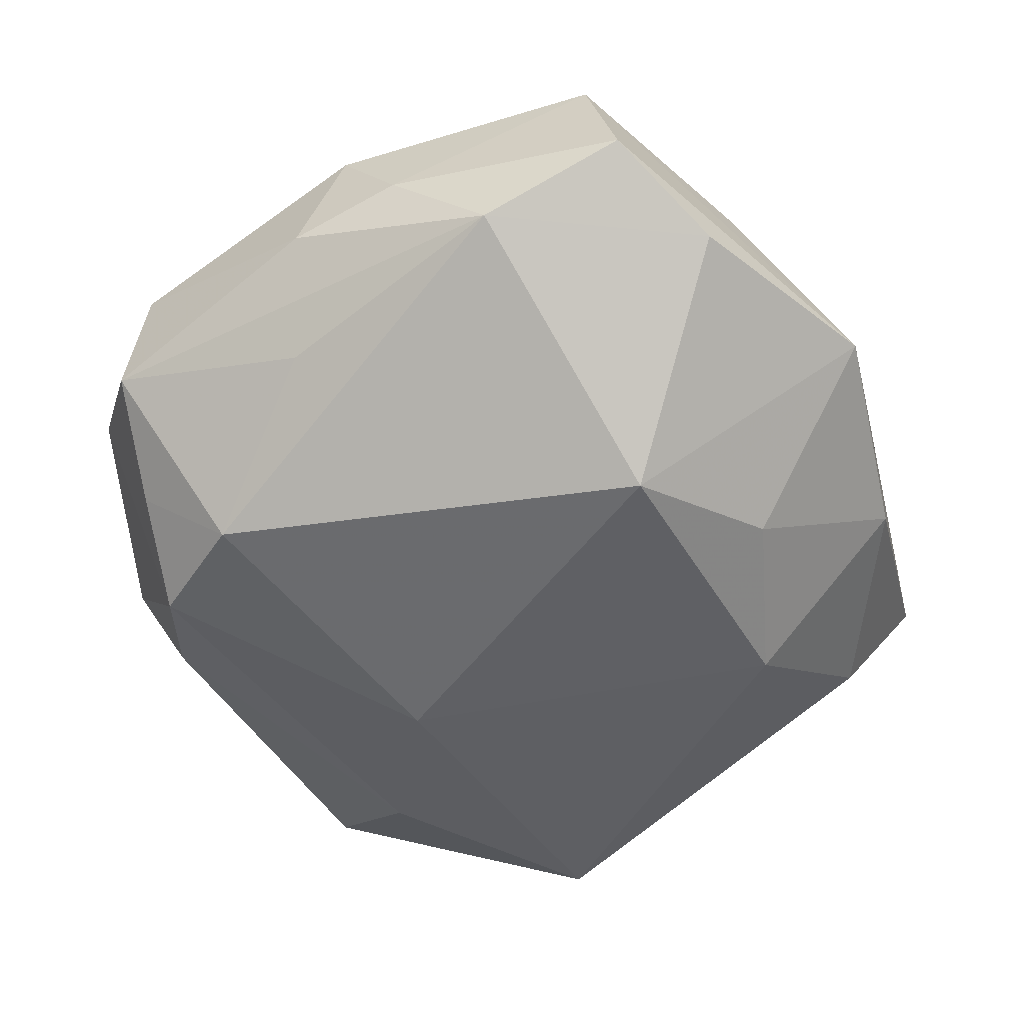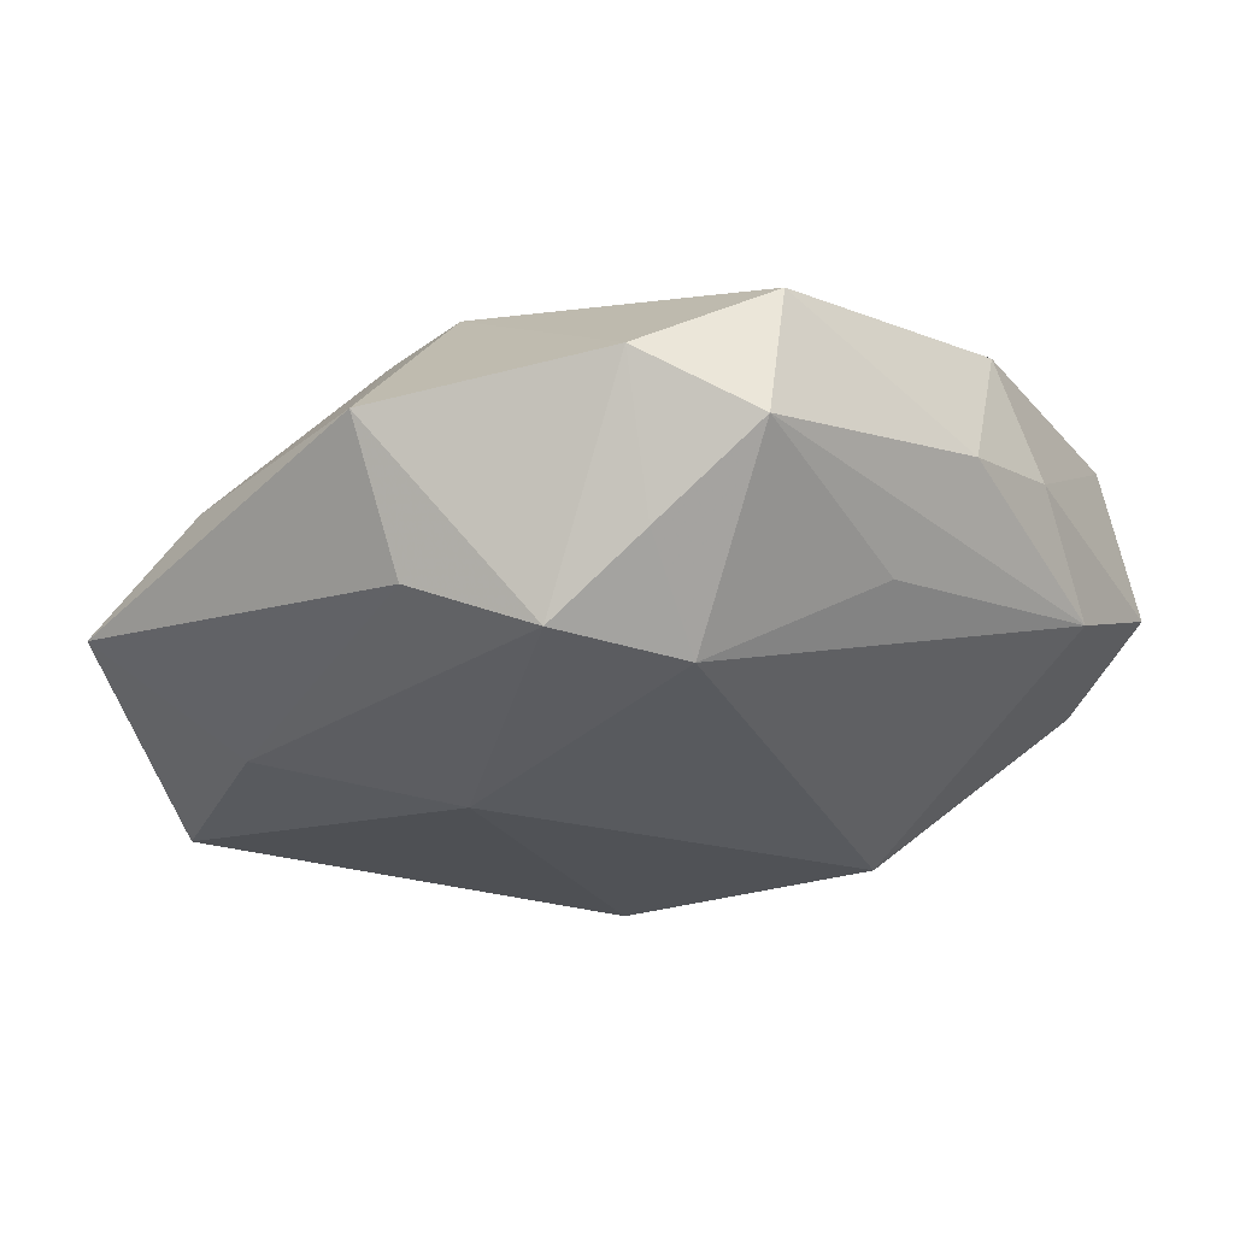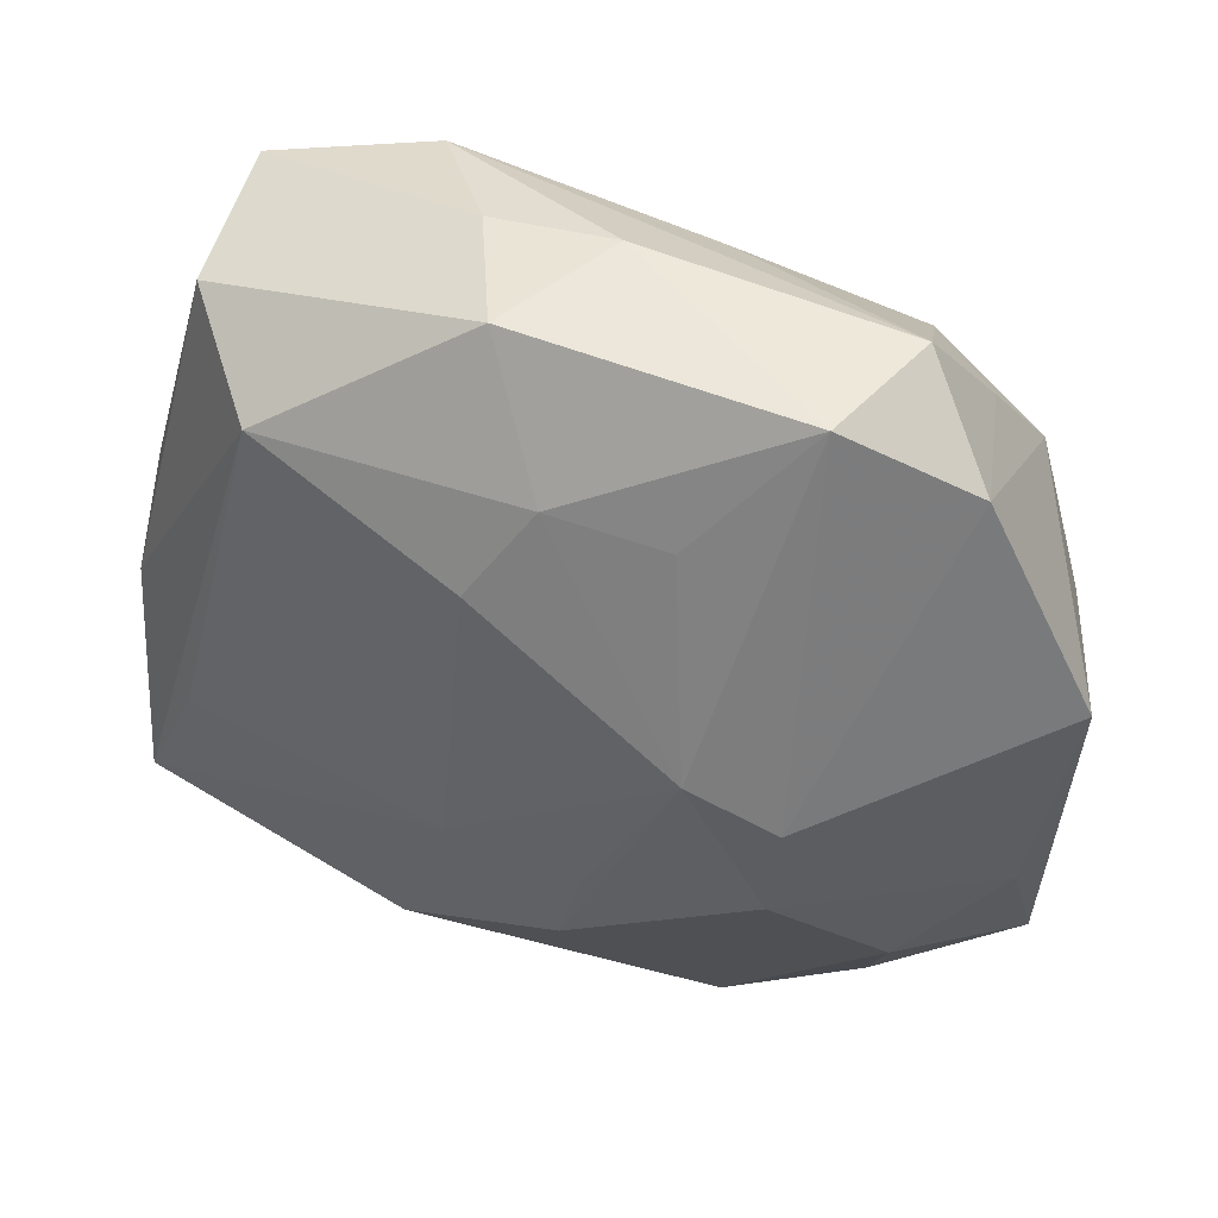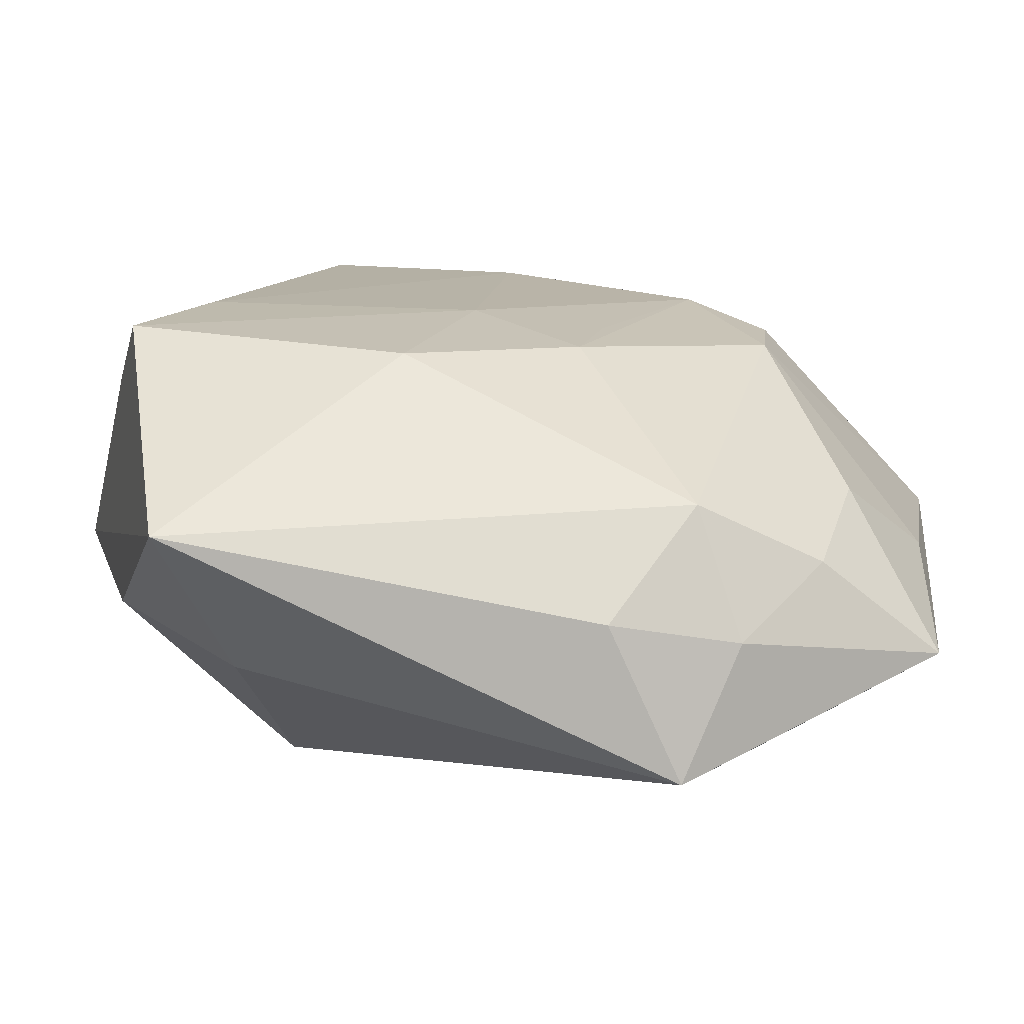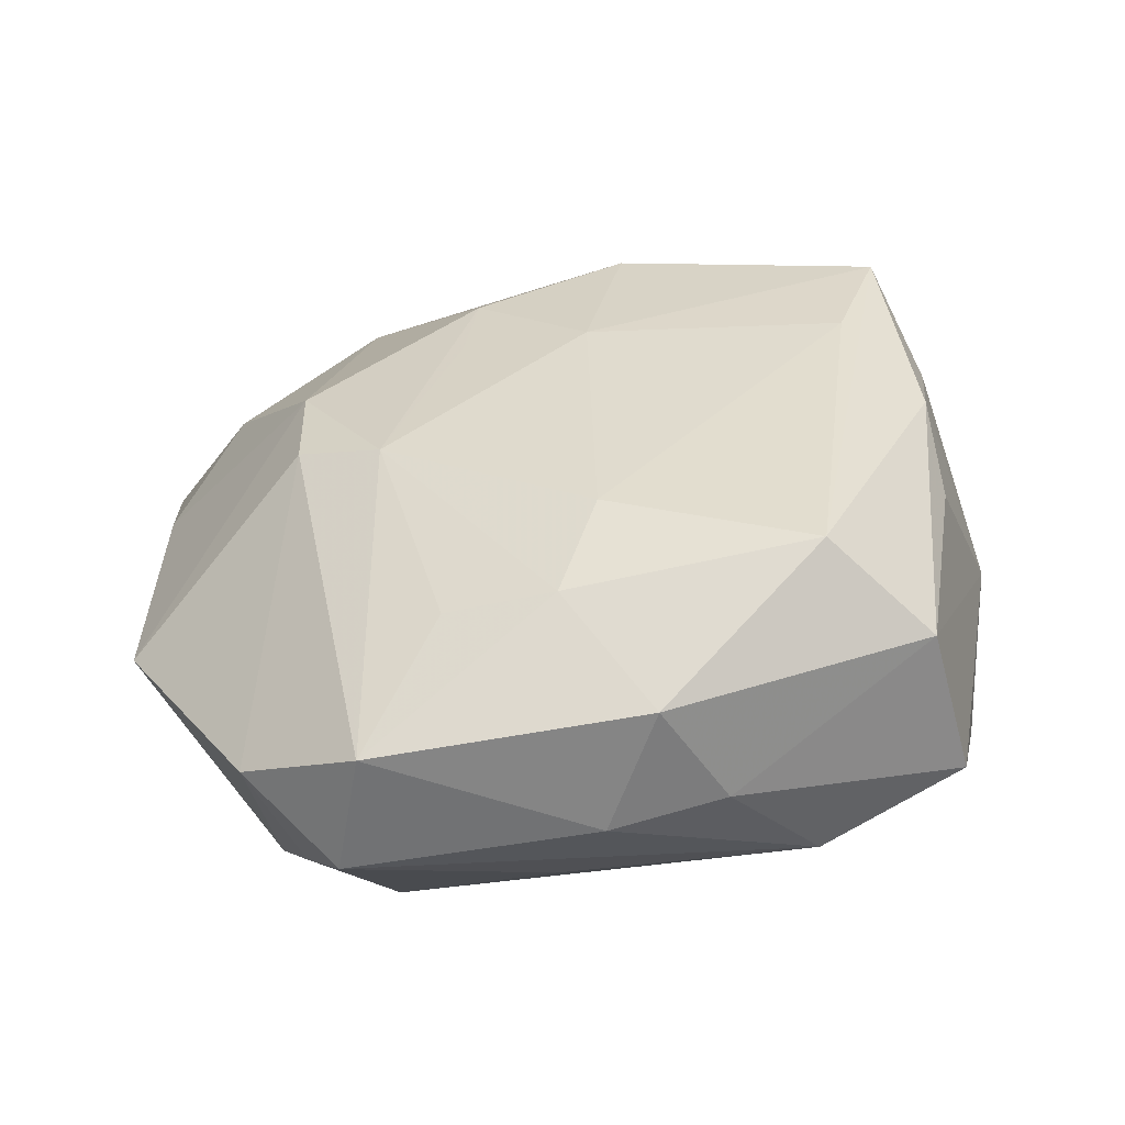
<metadata>
{"format":"obj","ext":"obj","renderer":"f3d","projection":"perspective","resolution":1024,"background":"white","views":[{"elev":-50.9,"azim":-150.4,"up":"+Z"},{"elev":-26.2,"azim":132.1,"up":"+Z"},{"elev":47.3,"azim":29.8,"up":"+Y"},{"elev":-78.6,"azim":-0.1,"up":"+Y"},{"elev":35.0,"azim":172.6,"up":"+Z"}]}
</metadata>
<code>
v 0.02985 0.006662 -0.0005859
v -0.02276 0.00199 0.01208
v -0.02258 0.008796 0.009145
v 0.005138 -0.01295 0.01283
v 0.0007758 0.01454 0.01463
v -0.01843 -0.004559 0.01463
v -0.02078 0.02405 -0.0005819
v 0.01046 -0.003176 -0.015
v -0.01194 0.02014 0.01463
v -0.01532 -0.02419 -0.004684
v -0.01957 -0.0282 0.003993
v 0.01077 -0.0282 -0.01063
v -0.0279 0.002231 -0.002048
v -0.005531 -0.01777 0.01305
v 0.006452 -0.02804 -0.001174
v -0.02349 0.01648 -0.004054
v 0.01755 -0.003873 0.01177
v -0.001054 0.02719 0.008167
v 0.003838 0.01972 0.01184
v 0.01631 0.02573 0.00526
v 0.01178 -0.02353 0.004967
v -0.02386 -0.01176 -0.003678
v 0.01432 -0.02608 -0.002724
v 0.02708 -0.01872 -0.005208
v -0.02285 -0.004488 -0.006048
v 0.02731 -0.008627 -0.0004636
v 0.01064 0.01854 0.01001
v 0.02321 0.02049 0.0008075
v -0.02457 -0.005078 0.009655
v 0.01955 -0.02088 0.000985
v 0.006791 -0.006883 0.01323
v 0.01323 0.0058 0.01368
v -0.01156 0.02554 -0.00468
v 0.01857 -0.01367 -0.01167
v 0.02526 0.006127 -0.009182
v -0.02248 -0.01301 0.01411
v -0.01786 -0.00195 -0.01164
v 0.002001 0.0278 9.815e-05
v 0.01826 0.002958 0.01193
v 0.0196 0.01893 -0.008027
v -0.0134 0.008052 -0.01502
v 0.004359 0.02336 -0.006905
v 0.01772 0.0256 -0.00304
v -0.00541 0.02739 0.001567
v -0.001424 -0.006097 0.0143
v 0.02117 0.01288 -0.01243
v 0.02196 -0.01395 0.004132
v -0.01304 -0.01217 -0.01321
v -0.01824 0.02329 0.009114
v 0.01381 0.01701 -0.01325
f 13 11 36
f 22 11 13
f 10 12 11
f 10 48 12
f 11 22 10
f 10 22 48
f 11 12 15
f 14 36 11
f 13 36 29
f 18 19 20
f 9 19 18
f 12 48 8
f 1 46 28
f 44 18 38
f 38 18 20
f 35 46 1
f 1 24 35
f 26 24 1
f 23 24 30
f 12 24 23
f 23 15 12
f 21 23 30
f 15 23 21
f 11 15 21
f 21 14 11
f 25 22 13
f 41 8 48
f 6 9 36
f 32 20 27
f 27 19 32
f 20 19 27
f 44 7 49
f 49 18 44
f 9 18 49
f 49 7 13
f 34 24 12
f 12 8 34
f 34 8 46
f 46 35 34
f 34 35 24
f 33 7 44
f 44 38 33
f 43 33 38
f 20 28 43
f 43 38 20
f 47 21 30
f 30 24 47
f 24 26 47
f 13 7 16
f 16 41 13
f 7 33 16
f 16 33 41
f 13 41 37
f 37 25 13
f 37 41 48
f 48 22 37
f 22 25 37
f 9 6 5
f 32 19 5
f 5 19 9
f 36 14 45
f 45 6 36
f 45 5 6
f 45 31 32
f 32 5 45
f 14 21 4
f 4 45 14
f 31 45 4
f 32 31 4
f 3 49 13
f 41 33 50
f 46 8 50
f 8 41 50
f 40 28 46
f 40 43 28
f 46 50 40
f 40 50 43
f 32 4 17
f 21 47 17
f 17 4 21
f 17 26 1
f 17 47 26
f 13 29 2
f 2 3 13
f 2 29 36
f 36 9 2
f 9 49 2
f 49 3 2
f 33 43 42
f 42 50 33
f 43 50 42
f 32 17 39
f 39 17 1
f 39 20 32
f 1 28 39
f 39 28 20

</code>
